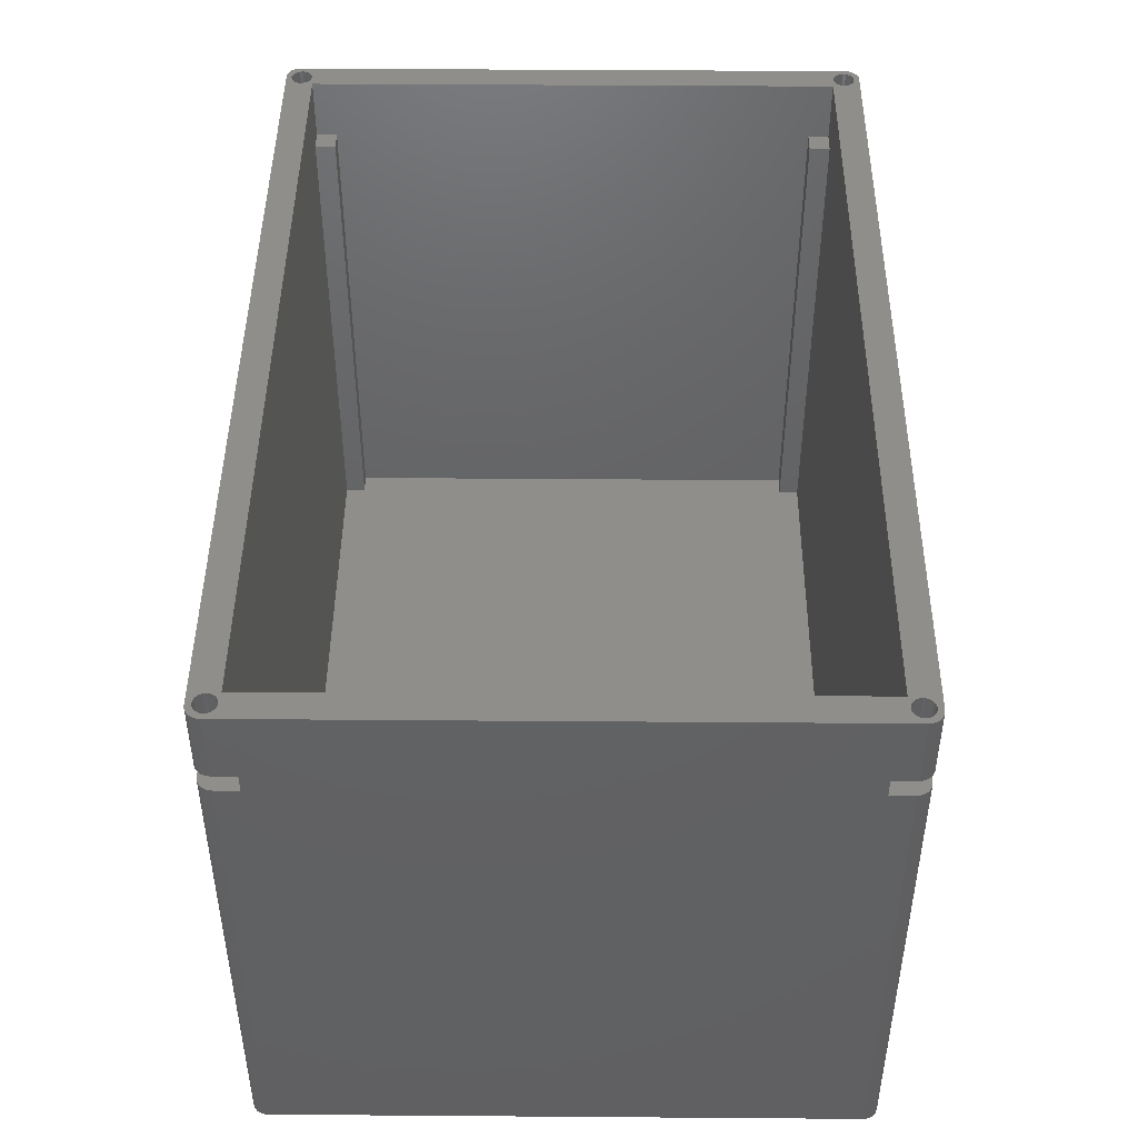
<metadata>
{"format":"stl","ext":"stl","renderer":"f3d","projection":"perspective","resolution":1024,"background":"white","views":[{"elev":45.5,"azim":90.5,"up":"+Z"}]}
</metadata>
<code>
# stl→obj: 411 verts, 834 faces
v 170.9 62.34 2.5
v 170.6 62.57 -7.5
v 170.9 62.34 -7.5
v 170.6 62.57 2.5
v 168.4 60.89 -7.5
v 168.6 60.53 2.5
v 168.6 60.53 -7.5
v 168.4 60.89 2.5
v 171.2 62.03 -7.5
v 171.2 62.03 2.5
v 168.4 61.66 -7.5
v 168.4 61.28 2.5
v 168.4 61.28 -7.5
v 168.4 61.66 2.5
v 171.3 61.66 -7.5
v 171.3 61.66 2.5
v 171.3 60.89 2.5
v 171.2 60.53 -7.5
v 171.2 60.53 2.5
v 171.3 60.89 -7.5
v 170.3 62.72 -7.5
v 170.3 62.72 2.5
v 168.6 62.03 -7.5
v 168.6 62.03 2.5
v 169.5 62.72 2.5
v 169.1 62.57 -7.5
v 169.5 62.72 -7.5
v 169.1 62.57 2.5
v 169.5 59.83 2.5
v 169.9 59.78 -7.5
v 169.5 59.83 -7.5
v 169.9 59.78 2.5
v 169.1 59.98 2.5
v 169.1 59.98 -7.5
v 170.9 60.21 -7.5
v 170.9 60.21 2.5
v 168.8 60.21 2.5
v 168.8 60.21 -7.5
v 170.6 59.98 2.5
v 170.6 59.98 -7.5
v 170.3 59.83 -7.5
v 170.3 59.83 2.5
v 168.8 62.34 -7.5
v 168.8 62.34 2.5
v 169.9 62.78 -7.5
v 169.9 62.78 2.5
v 171.4 61.28 -7.5
v 171.4 61.28 2.5
v 44.75 143.4 -7.5
v 45.16 143.7 2.5
v 45.16 143.7 -7.5
v 44.75 143.4 2.5
v 46.16 144 -10.1
v 170.2 144 -79.5
v 46.16 144 -79.5
v 49.46 144 -10.1
v 170.2 144 -10.1
v 166.9 144 -10.1
v 46.16 144 2.5
v 49.46 144 -7.5
v 46.16 144 -7.5
v 166.9 144 -7.5
v 170.2 144 2.5
v 170.2 144 -7.5
v 171.9 143 -7.5
v 172.1 142.5 2.5
v 172.1 142.5 -7.5
v 171.9 143 2.5
v 171.6 143.4 -7.5
v 171.6 143.4 2.5
v 170.7 143.9 -7.5
v 170.7 143.9 2.5
v 169.9 140.2 2.5
v 170.3 140.2 -7.5
v 169.9 140.2 -7.5
v 170.3 140.2 2.5
v 168.8 140.6 2.5
v 169.1 140.4 -7.5
v 168.8 140.6 -7.5
v 169.1 140.4 2.5
v 168.4 141.7 -7.5
v 168.4 141.3 2.5
v 168.4 141.3 -7.5
v 168.4 141.7 2.5
v 169.9 143.2 2.5
v 169.5 143.1 -7.5
v 169.9 143.2 -7.5
v 169.5 143.1 2.5
v 169.5 140.2 2.5
v 169.5 140.2 -7.5
v 168.4 142.1 -7.5
v 168.4 142.1 2.5
v 168.6 140.9 2.5
v 168.6 140.9 -7.5
v 169.1 143 2.5
v 168.8 142.8 -7.5
v 169.1 143 -7.5
v 168.8 142.8 2.5
v 171.2 143.7 2.5
v 171.2 143.7 -7.5
v 171.2 140.9 2.5
v 170.9 140.6 -7.5
v 170.9 140.6 2.5
v 171.2 140.9 -7.5
v 168.6 142.4 2.5
v 168.6 142.4 -7.5
v 171.3 142.1 2.5
v 171.4 141.7 -7.5
v 171.4 141.7 2.5
v 171.3 142.1 -7.5
v 170.3 143.1 2.5
v 170.3 143.1 -7.5
v 170.6 140.4 -7.5
v 170.6 140.4 2.5
v 44.43 143 -7.5
v 44.43 143 2.5
v 170.7 59.05 2.5
v 170.2 58.98 -7.5
v 170.7 59.05 -7.5
v 170.2 58.98 2.5
v 171.9 59.98 -7.5
v 171.6 59.57 2.5
v 171.6 59.57 -7.5
v 171.9 59.98 2.5
v 45.65 143.9 -7.5
v 45.65 143.9 2.5
v 44.23 142.5 -7.5
v 44.23 142.5 2.5
v 170.9 142.8 2.5
v 171.2 142.4 -7.5
v 171.2 142.4 2.5
v 170.9 142.8 -7.5
v 171.3 141.3 -7.5
v 171.3 141.3 2.5
v 170.6 143 2.5
v 170.6 143 -7.5
v 171.2 59.25 2.5
v 171.2 59.25 -7.5
v 172.2 60.98 -7.5
v 172.1 60.47 2.5
v 172.1 60.47 -7.5
v 172.2 60.98 2.5
v 172.2 142 2.5
v 172.2 142 -7.5
v 45.65 143.9 -10.1
v 45.65 143.9 -79.5
v 45.16 143.7 -10.1
v 45.16 143.7 -79.5
v 44.75 143.4 -10.1
v 44.75 143.4 -79.5
v 44.43 143 -79.5
v 44.43 143 -10.1
v 44.23 142.5 -79.5
v 44.23 142.5 -10.1
v 44.16 142 -79.5
v 44.16 142 -10.1
v 49.46 141.7 -7.5
v 49.46 141.7 -10.1
v 49.36 140.9 -7.5
v 49.36 140.9 -10.1
v 49.06 140.2 -7.5
v 49.06 140.2 -10.1
v 47.96 139.1 -7.5
v 47.23 138.8 -10.1
v 47.96 139.1 -10.1
v 47.23 138.8 -7.5
v 46.46 138.7 -10.1
v 46.46 138.7 -7.5
v 44.16 138.7 -10.1
v 44.16 138.7 -7.5
v 47.96 141.7 2.5
v 47.91 141.3 -7.5
v 47.91 141.3 2.5
v 47.96 141.7 -7.5
v 47.91 142.1 2.5
v 47.91 142.1 -7.5
v 47.76 142.4 2.5
v 47.76 142.4 -7.5
v 47.52 142.8 2.5
v 47.52 142.8 -7.5
v 47.21 143 -7.5
v 47.21 143 2.5
v 46.85 143.1 -7.5
v 46.85 143.1 2.5
v 46.46 143.2 -7.5
v 46.46 143.2 2.5
v 46.07 143.1 -7.5
v 46.07 143.1 2.5
v 45.71 143 -7.5
v 45.71 143 2.5
v 45.4 142.8 -7.5
v 45.4 142.8 2.5
v 45.16 142.4 2.5
v 45.16 142.4 -7.5
v 45.01 142.1 2.5
v 45.01 142.1 -7.5
v 45.01 141.3 -7.5
v 45.16 140.9 2.5
v 45.16 140.9 -7.5
v 45.01 141.3 2.5
v 45.4 140.6 2.5
v 45.4 140.6 -7.5
v 45.71 140.4 -7.5
v 45.71 140.4 2.5
v 46.07 140.2 -7.5
v 46.07 140.2 2.5
v 46.46 140.2 -7.5
v 46.46 140.2 2.5
v 46.85 140.2 -7.5
v 46.85 140.2 2.5
v 47.21 140.4 -7.5
v 47.21 140.4 2.5
v 47.52 140.6 -7.5
v 47.52 140.6 2.5
v 47.76 140.9 2.5
v 47.76 140.9 -7.5
v 44.16 142 -7.5
v 44.16 142 2.5
v 44.96 141.7 -7.5
v 44.96 141.7 2.5
v 48.58 139.6 -10.1
v 48.58 139.6 -7.5
v 48.16 137 -6.5
v 51.16 140 -6.5
v 48.16 140 -6.5
v 51.16 137 -6.5
v 44.43 59.98 -10.1
v 44.75 59.57 -79.5
v 44.75 59.57 -10.1
v 44.43 59.98 -79.5
v 49.06 62.78 -10.1
v 49.36 62.05 -7.5
v 49.36 62.05 -10.1
v 49.06 62.78 -7.5
v 51.16 65.98 -77.5
v 51.16 62.98 -6.5
v 51.16 62.98 -77.5
v 51.16 65.98 -6.5
v 48.16 65.98 -6.5
v 48.16 65.98 -77.5
v 46.46 64.28 -7.5
v 47.23 64.17 -10.1
v 46.46 64.28 -10.1
v 47.23 64.17 -7.5
v 44.16 64.28 -7.5
v 44.16 64.28 -10.1
v 47.96 63.87 -10.1
v 47.96 63.87 -7.5
v 49.46 61.28 -10.1
v 49.46 58.98 -7.5
v 49.46 58.98 -10.1
v 49.46 61.28 -7.5
v 48.58 63.4 -10.1
v 48.58 63.4 -7.5
v 48.16 62.98 -6.5
v 45.16 59.25 -7.5
v 44.96 61.28 -7.5
v 44.75 59.57 -7.5
v 45.01 60.89 -7.5
v 45.16 60.53 -7.5
v 45.4 60.21 -7.5
v 45.65 59.05 -7.5
v 45.71 59.98 -7.5
v 46.16 58.98 -7.5
v 46.07 59.83 -7.5
v 46.46 59.78 -7.5
v 46.85 59.83 -7.5
v 47.21 59.98 -7.5
v 47.52 60.21 -7.5
v 47.76 60.53 -7.5
v 47.91 60.89 -7.5
v 47.96 61.28 -7.5
v 44.16 60.98 -7.5
v 44.23 60.47 -7.5
v 45.16 62.03 -7.5
v 45.01 61.66 -7.5
v 44.43 59.98 -7.5
v 45.4 62.34 -7.5
v 45.71 62.57 -7.5
v 46.07 62.72 -7.5
v 46.46 62.78 -7.5
v 46.85 62.72 -7.5
v 47.21 62.57 -7.5
v 47.52 62.34 -7.5
v 47.76 62.03 -7.5
v 47.91 61.66 -7.5
v 45.16 59.25 -10.1
v 45.16 59.25 -79.5
v 44.16 60.98 -10.1
v 44.23 60.47 -79.5
v 44.23 60.47 -10.1
v 44.16 60.98 -79.5
v 45.65 59.05 -10.1
v 45.65 59.05 -79.5
v 46.16 58.98 -10.1
v 46.16 58.98 -79.5
v 47.76 60.53 2.5
v 47.52 60.21 2.5
v 47.91 60.89 2.5
v 45.16 60.53 2.5
v 45.01 60.89 2.5
v 47.21 59.98 2.5
v 46.85 59.83 2.5
v 46.07 59.83 2.5
v 46.46 59.78 2.5
v 47.96 61.28 2.5
v 47.76 62.03 2.5
v 47.91 61.66 2.5
v 45.16 62.03 2.5
v 45.4 62.34 2.5
v 46.07 62.72 2.5
v 45.71 62.57 2.5
v 45.4 60.21 2.5
v 45.01 61.66 2.5
v 47.21 62.57 2.5
v 46.85 62.72 2.5
v 47.52 62.34 2.5
v 46.46 62.78 2.5
v 45.71 59.98 2.5
v 44.96 61.28 2.5
v 44.43 59.98 2.5
v 44.75 59.57 2.5
v 45.16 59.25 2.5
v 44.16 60.98 2.5
v 44.23 60.47 2.5
v 46.16 58.98 2.5
v 45.65 59.05 2.5
v 168.2 137 -6.5
v 165.2 140 -6.5
v 165.2 137 -6.5
v 168.2 140 -6.5
v 167 140.9 -7.5
v 167.3 140.2 -10.1
v 167.3 140.2 -7.5
v 167 140.9 -10.1
v 165.2 137 -77.5
v 165.2 140 -77.5
v 166.9 141.7 -10.1
v 167.8 139.6 -10.1
v 168.4 139.1 -10.1
v 169.1 138.8 -10.1
v 169.9 138.7 -10.1
v 170.4 138.7 -10.1
v 170.7 143.9 -10.1
v 172.2 138.7 -10.1
v 171.2 143.7 -10.1
v 171.6 143.4 -10.1
v 171.9 143 -10.1
v 172.1 142.5 -10.1
v 172.2 142 -10.1
v 168.2 137 -77.5
v 169.9 138.7 -7.5
v 169.1 138.8 -7.5
v 172.2 138.7 -7.5
v 168.4 139.1 -7.5
v 171.6 143.4 -79.5
v 171.9 143 -79.5
v 166.9 141.7 -7.5
v 167.8 139.6 -7.5
v 172.1 142.5 -79.5
v 171.2 143.7 -79.5
v 172.2 142 -79.5
v 170.7 143.9 -79.5
v 168.2 62.98 -6.5
v 165.2 65.98 -6.5
v 165.2 62.98 -6.5
v 168.2 65.98 -6.5
v 169.1 64.17 -7.5
v 169.9 64.28 -10.1
v 169.1 64.17 -10.1
v 169.9 64.28 -7.5
v 172.2 60.98 -79.5
v 172.1 60.47 -10.1
v 172.1 60.47 -79.5
v 172.2 60.98 -10.1
v 168.4 63.87 -7.5
v 168.4 63.87 -10.1
v 166.9 60.7 -10.1
v 167 62.05 -10.1
v 166.9 61.28 -10.1
v 166.9 58.98 -10.1
v 170.2 58.98 -10.1
v 167.3 62.78 -10.1
v 167.8 63.4 -10.1
v 172.2 64.28 -10.1
v 170.7 59.05 -10.1
v 171.2 59.25 -10.1
v 171.6 59.57 -10.1
v 171.9 59.98 -10.1
v 170.7 59.05 -79.5
v 171.2 59.25 -79.5
v 167.3 62.78 -7.5
v 167 62.05 -7.5
v 166.9 58.98 -7.5
v 166.9 61.28 -7.5
v 167.8 63.4 -7.5
v 172.2 64.28 -7.5
v 170.2 58.98 -79.5
v 171.9 59.98 -79.5
v 171.6 59.57 -79.5
v 48.16 62.98 2.5
v 168.2 62.98 2.5
v 168.2 140 2.5
v 48.16 140 2.5
v 168.2 65.98 -77.5
v 165.2 62.98 -77.5
v 165.2 65.98 -77.5
v 51.16 137 -16.5
v 48.16 137 -77.5
v 51.16 137 -77.5
v 51.16 140 -77.5
f 1 2 3
f 2 1 4
f 5 6 7
f 6 5 8
f 1 9 10
f 9 1 3
f 11 12 13
f 12 11 14
f 10 15 16
f 15 10 9
f 17 18 19
f 18 17 20
f 4 21 2
f 21 4 22
f 23 14 11
f 14 23 24
f 25 26 27
f 26 25 28
f 29 30 31
f 30 29 32
f 33 31 34
f 31 33 29
f 19 35 36
f 35 19 18
f 37 34 38
f 34 37 33
f 39 35 40
f 35 39 36
f 7 37 38
f 37 7 6
f 32 41 30
f 41 32 42
f 43 24 23
f 24 43 44
f 22 45 21
f 45 22 46
f 16 47 48
f 47 16 15
f 13 8 5
f 8 13 12
f 48 20 17
f 20 48 47
f 42 40 41
f 40 42 39
f 46 27 45
f 27 46 25
f 28 43 26
f 43 28 44
f 49 50 51
f 50 49 52
f 53 54 55
f 54 53 56
f 54 56 57
f 57 56 58
f 59 60 61
f 60 59 62
f 62 63 64
f 63 62 59
f 60 58 56
f 58 60 62
f 65 66 67
f 66 65 68
f 69 68 65
f 68 69 70
f 63 71 64
f 71 63 72
f 73 74 75
f 74 73 76
f 77 78 79
f 78 77 80
f 81 82 83
f 82 81 84
f 85 86 87
f 86 85 88
f 89 75 90
f 75 89 73
f 91 84 81
f 84 91 92
f 83 93 94
f 93 83 82
f 95 96 97
f 96 95 98
f 99 69 100
f 69 99 70
f 80 90 78
f 90 80 89
f 101 102 103
f 102 101 104
f 96 105 106
f 105 96 98
f 107 108 109
f 108 107 110
f 111 87 112
f 87 111 85
f 76 113 74
f 113 76 114
f 52 115 116
f 115 52 49
f 117 118 119
f 118 117 120
f 121 122 123
f 122 121 124
f 50 125 51
f 125 50 126
f 116 127 128
f 127 116 115
f 72 100 71
f 100 72 99
f 129 130 131
f 130 129 132
f 109 133 134
f 133 109 108
f 114 102 113
f 102 114 103
f 94 77 79
f 77 94 93
f 88 97 86
f 97 88 95
f 106 92 91
f 92 106 105
f 126 61 125
f 61 126 59
f 135 112 136
f 112 135 111
f 137 119 138
f 119 137 117
f 139 140 141
f 140 139 142
f 129 136 132
f 136 129 135
f 131 110 107
f 110 131 130
f 134 104 101
f 104 134 133
f 67 143 144
f 143 67 66
f 141 124 121
f 124 141 140
f 122 138 123
f 138 122 137
f 145 55 146
f 55 145 53
f 147 146 148
f 146 147 145
f 149 148 150
f 148 149 147
f 149 151 152
f 151 149 150
f 152 153 154
f 153 152 151
f 154 155 156
f 155 154 153
f 56 157 158
f 157 56 60
f 158 159 160
f 159 158 157
f 160 161 162
f 161 160 159
f 163 164 165
f 164 163 166
f 166 167 164
f 167 166 168
f 168 169 167
f 169 168 170
f 171 172 173
f 172 171 174
f 175 174 171
f 174 175 176
f 177 176 175
f 176 177 178
f 179 178 177
f 178 179 180
f 179 181 180
f 181 179 182
f 182 183 181
f 183 182 184
f 184 185 183
f 185 184 186
f 186 187 185
f 187 186 188
f 188 189 187
f 189 188 190
f 190 191 189
f 191 190 192
f 191 193 194
f 193 191 192
f 194 195 196
f 195 194 193
f 197 198 199
f 198 197 200
f 199 201 202
f 201 199 198
f 201 203 202
f 203 201 204
f 204 205 203
f 205 204 206
f 206 207 205
f 207 206 208
f 208 209 207
f 209 208 210
f 210 211 209
f 211 210 212
f 212 213 211
f 213 212 214
f 215 213 214
f 213 215 216
f 173 216 215
f 216 173 172
f 128 217 218
f 217 128 127
f 219 200 197
f 200 219 220
f 196 220 219
f 220 196 195
f 167 156 169
f 156 167 154
f 154 167 152
f 152 167 149
f 149 167 147
f 147 167 145
f 145 167 53
f 53 167 56
f 56 167 164
f 56 164 165
f 56 165 221
f 56 221 162
f 56 162 160
f 56 160 158
f 168 217 170
f 217 168 127
f 127 168 199
f 127 199 197
f 127 197 115
f 115 197 219
f 115 219 49
f 199 168 202
f 202 168 203
f 203 168 205
f 205 168 207
f 207 168 166
f 207 166 209
f 209 166 211
f 211 166 213
f 213 166 163
f 213 163 216
f 216 163 172
f 172 163 174
f 174 163 222
f 219 51 49
f 51 219 196
f 51 196 194
f 51 194 191
f 51 191 125
f 125 191 189
f 125 189 61
f 61 189 187
f 61 187 185
f 61 185 60
f 60 185 183
f 60 183 181
f 60 181 180
f 60 180 178
f 60 178 176
f 60 176 174
f 60 174 222
f 60 222 161
f 60 161 159
f 60 159 157
f 223 224 225
f 224 223 226
f 222 165 221
f 165 222 163
f 221 161 222
f 161 221 162
f 227 228 229
f 228 227 230
f 231 232 233
f 232 231 234
f 235 236 237
f 236 235 238
f 239 235 240
f 235 239 238
f 241 242 243
f 242 241 244
f 245 243 246
f 243 245 241
f 244 247 242
f 247 244 248
f 249 250 251
f 250 249 252
f 253 234 231
f 234 253 254
f 236 239 255
f 239 236 238
f 256 257 258
f 257 256 259
f 259 256 260
f 260 256 261
f 261 256 262
f 261 262 263
f 263 262 264
f 263 264 265
f 265 264 266
f 266 264 250
f 266 250 267
f 267 250 268
f 268 250 269
f 269 250 270
f 270 250 271
f 271 250 272
f 272 250 254
f 254 250 234
f 234 250 232
f 232 250 252
f 273 241 245
f 241 273 274
f 241 274 275
f 275 274 276
f 276 274 277
f 276 277 257
f 257 277 258
f 241 275 278
f 241 278 279
f 241 279 280
f 241 280 281
f 241 281 244
f 244 281 282
f 244 282 283
f 244 283 284
f 244 284 248
f 248 284 285
f 248 285 286
f 248 286 272
f 248 272 254
f 287 228 288
f 228 287 229
f 289 290 291
f 290 289 292
f 291 230 227
f 230 291 290
f 293 288 294
f 288 293 287
f 295 294 296
f 294 295 293
f 233 252 249
f 252 233 232
f 248 253 247
f 253 248 254
f 291 246 289
f 246 291 243
f 243 291 227
f 243 227 229
f 243 229 287
f 243 287 293
f 243 293 295
f 243 295 251
f 243 251 242
f 242 251 247
f 247 251 253
f 253 251 231
f 231 251 233
f 233 251 249
f 297 269 298
f 269 297 270
f 299 270 297
f 270 299 271
f 259 300 260
f 300 259 301
f 302 269 268
f 269 302 298
f 303 268 267
f 268 303 302
f 304 266 265
f 266 304 305
f 306 271 299
f 271 306 272
f 307 286 308
f 286 307 285
f 278 309 275
f 309 278 310
f 305 267 266
f 267 305 303
f 311 279 280
f 279 311 312
f 260 313 261
f 313 260 300
f 275 314 276
f 314 275 309
f 315 282 283
f 282 315 316
f 317 283 284
f 283 317 315
f 318 280 281
f 280 318 311
f 308 272 306
f 272 308 286
f 319 265 263
f 265 319 304
f 313 263 261
f 263 313 319
f 257 301 259
f 301 257 320
f 276 320 257
f 320 276 314
f 312 278 279
f 278 312 310
f 316 281 282
f 281 316 318
f 317 285 307
f 285 317 284
f 321 258 322
f 258 321 277
f 323 258 256
f 258 323 322
f 324 274 325
f 274 324 273
f 325 277 321
f 277 325 274
f 326 262 264
f 262 326 327
f 327 256 262
f 256 327 323
f 218 273 324
f 273 218 245
f 245 218 246
f 246 218 170
f 170 218 217
f 246 292 289
f 292 246 155
f 155 246 169
f 169 246 170
f 155 169 156
f 328 329 330
f 329 328 331
f 332 333 334
f 333 332 335
f 329 336 330
f 336 329 337
f 335 58 338
f 58 335 57
f 57 335 333
f 57 333 339
f 57 339 340
f 57 340 341
f 57 341 342
f 57 342 343
f 57 343 344
f 344 343 345
f 344 345 346
f 346 345 347
f 347 345 348
f 348 345 349
f 349 345 350
f 328 336 351
f 336 328 330
f 352 341 342
f 341 352 353
f 354 343 345
f 343 354 342
f 342 354 352
f 353 340 341
f 340 353 355
f 356 348 357
f 348 356 347
f 62 338 358
f 338 62 58
f 355 81 359
f 81 355 83
f 83 355 353
f 83 353 94
f 94 353 79
f 79 353 78
f 78 353 352
f 78 352 90
f 90 352 75
f 75 352 354
f 75 354 74
f 74 354 113
f 113 354 102
f 102 354 104
f 104 354 133
f 133 354 108
f 108 354 69
f 69 354 65
f 65 354 67
f 67 354 144
f 332 62 358
f 62 332 96
f 62 96 64
f 96 332 106
f 106 332 334
f 106 334 91
f 91 334 359
f 91 359 81
f 64 96 97
f 64 97 86
f 64 86 87
f 64 87 112
f 64 112 71
f 71 112 136
f 71 136 132
f 71 132 100
f 100 132 130
f 100 130 69
f 69 130 110
f 69 110 108
f 357 349 360
f 349 357 348
f 346 356 361
f 356 346 347
f 360 350 362
f 350 360 349
f 358 335 332
f 335 358 338
f 344 361 363
f 361 344 346
f 57 363 54
f 363 57 344
f 364 365 366
f 365 364 367
f 368 369 370
f 369 368 371
f 372 373 374
f 373 372 375
f 376 370 377
f 370 376 368
f 378 379 380
f 379 378 381
f 379 381 382
f 379 382 383
f 383 382 384
f 384 382 377
f 377 382 370
f 370 382 369
f 369 382 385
f 385 382 386
f 385 386 387
f 385 387 388
f 385 388 389
f 385 389 373
f 385 373 375
f 387 390 391
f 390 387 386
f 392 379 393
f 379 392 383
f 394 393 395
f 393 394 38
f 38 394 118
f 393 38 7
f 393 7 392
f 392 7 5
f 392 5 396
f 396 5 13
f 38 118 34
f 34 118 31
f 31 118 30
f 30 118 41
f 41 118 119
f 41 119 40
f 40 119 35
f 35 119 138
f 35 138 18
f 18 138 123
f 18 123 20
f 20 123 47
f 13 376 396
f 376 13 11
f 376 11 368
f 368 11 23
f 368 23 43
f 368 43 26
f 368 26 371
f 371 26 27
f 371 27 45
f 371 45 21
f 371 21 397
f 397 21 2
f 397 2 3
f 397 3 9
f 397 9 15
f 397 15 47
f 397 47 123
f 397 123 121
f 397 121 141
f 397 141 139
f 386 398 390
f 398 386 382
f 399 373 389
f 373 399 374
f 396 383 392
f 383 396 384
f 388 391 400
f 391 388 387
f 371 385 369
f 385 371 397
f 396 377 384
f 377 396 376
f 400 389 388
f 389 400 399
f 382 296 398
f 296 382 251
f 251 382 381
f 251 381 250
f 250 381 394
f 250 394 118
f 250 118 120
f 250 326 264
f 326 250 120
f 295 296 251
f 393 380 395
f 380 393 379
f 395 381 394
f 381 395 378
f 378 395 380
f 359 333 339
f 333 359 334
f 355 339 340
f 339 355 359
f 362 375 372
f 375 362 385
f 385 362 397
f 397 362 345
f 345 362 350
f 397 142 139
f 142 397 143
f 143 397 354
f 354 397 345
f 143 354 144
f 325 218 324
f 218 325 128
f 128 325 321
f 128 321 116
f 116 321 52
f 52 321 322
f 52 322 320
f 320 322 323
f 320 323 301
f 301 323 300
f 300 323 313
f 313 323 327
f 313 327 319
f 319 327 326
f 319 326 304
f 304 326 305
f 305 326 120
f 305 120 303
f 303 120 302
f 302 120 298
f 298 120 297
f 297 120 299
f 299 120 306
f 306 120 401
f 306 401 171
f 401 120 37
f 401 37 6
f 401 6 8
f 401 8 12
f 401 12 402
f 402 12 403
f 37 120 33
f 33 120 29
f 29 120 32
f 32 120 42
f 42 120 117
f 42 117 39
f 39 117 36
f 36 117 137
f 36 137 19
f 19 137 122
f 19 122 17
f 17 122 48
f 48 122 109
f 52 220 50
f 220 52 320
f 50 220 195
f 50 195 193
f 50 193 192
f 50 192 126
f 126 192 190
f 126 190 59
f 59 190 188
f 59 188 186
f 59 186 63
f 63 186 184
f 63 184 182
f 63 182 179
f 63 179 177
f 63 177 175
f 63 175 171
f 63 171 404
f 404 171 401
f 63 404 98
f 98 404 105
f 105 404 92
f 92 404 84
f 84 404 403
f 84 403 12
f 63 98 95
f 63 95 88
f 63 88 85
f 63 85 111
f 63 111 72
f 72 111 135
f 72 135 129
f 72 129 99
f 99 129 131
f 99 131 70
f 70 131 107
f 70 107 109
f 70 109 122
f 70 122 124
f 70 124 68
f 68 124 140
f 68 140 66
f 66 140 142
f 66 142 143
f 14 84 12
f 84 14 82
f 82 14 24
f 82 24 93
f 93 24 44
f 93 44 77
f 77 44 28
f 77 28 80
f 80 28 25
f 80 25 89
f 89 25 46
f 89 46 73
f 73 46 22
f 73 22 76
f 76 22 4
f 76 4 114
f 114 4 1
f 114 1 103
f 103 1 10
f 103 10 101
f 101 10 16
f 101 16 134
f 134 16 48
f 134 48 109
f 314 220 320
f 220 314 200
f 200 314 309
f 200 309 198
f 198 309 310
f 198 310 201
f 201 310 312
f 201 312 204
f 204 312 311
f 204 311 206
f 206 311 318
f 206 318 208
f 208 318 316
f 208 316 210
f 210 316 315
f 210 315 212
f 212 315 317
f 212 317 214
f 214 317 307
f 214 307 215
f 215 307 308
f 215 308 173
f 173 308 306
f 173 306 171
f 403 364 402
f 364 403 367
f 367 403 405
f 405 403 328
f 328 403 331
f 351 405 328
f 365 406 366
f 406 365 407
f 365 405 407
f 405 365 367
f 401 236 255
f 236 406 237
f 406 236 366
f 366 236 364
f 364 236 402
f 402 236 401
f 408 409 410
f 409 408 223
f 223 408 226
f 411 408 410
f 408 411 226
f 226 411 224
f 403 329 331
f 329 403 224
f 224 403 225
f 225 403 404
f 329 411 337
f 411 329 224
f 409 239 240
f 239 401 255
f 401 239 404
f 404 239 223
f 223 239 409
f 404 223 225
f 155 290 292
f 290 155 153
f 290 153 151
f 290 151 230
f 230 151 150
f 230 150 228
f 228 150 148
f 228 148 288
f 288 148 146
f 288 146 294
f 294 146 296
f 296 146 55
f 296 55 54
f 296 54 398
f 398 54 363
f 398 363 390
f 390 363 361
f 390 361 391
f 391 361 356
f 391 356 400
f 400 356 357
f 400 357 399
f 399 357 360
f 399 360 374
f 374 360 362
f 374 362 372
f 406 235 237
f 235 406 410
f 405 336 407
f 336 405 351
f 410 337 411
f 337 410 406
f 337 406 407
f 337 407 336
f 235 409 240
f 409 235 410

</code>
